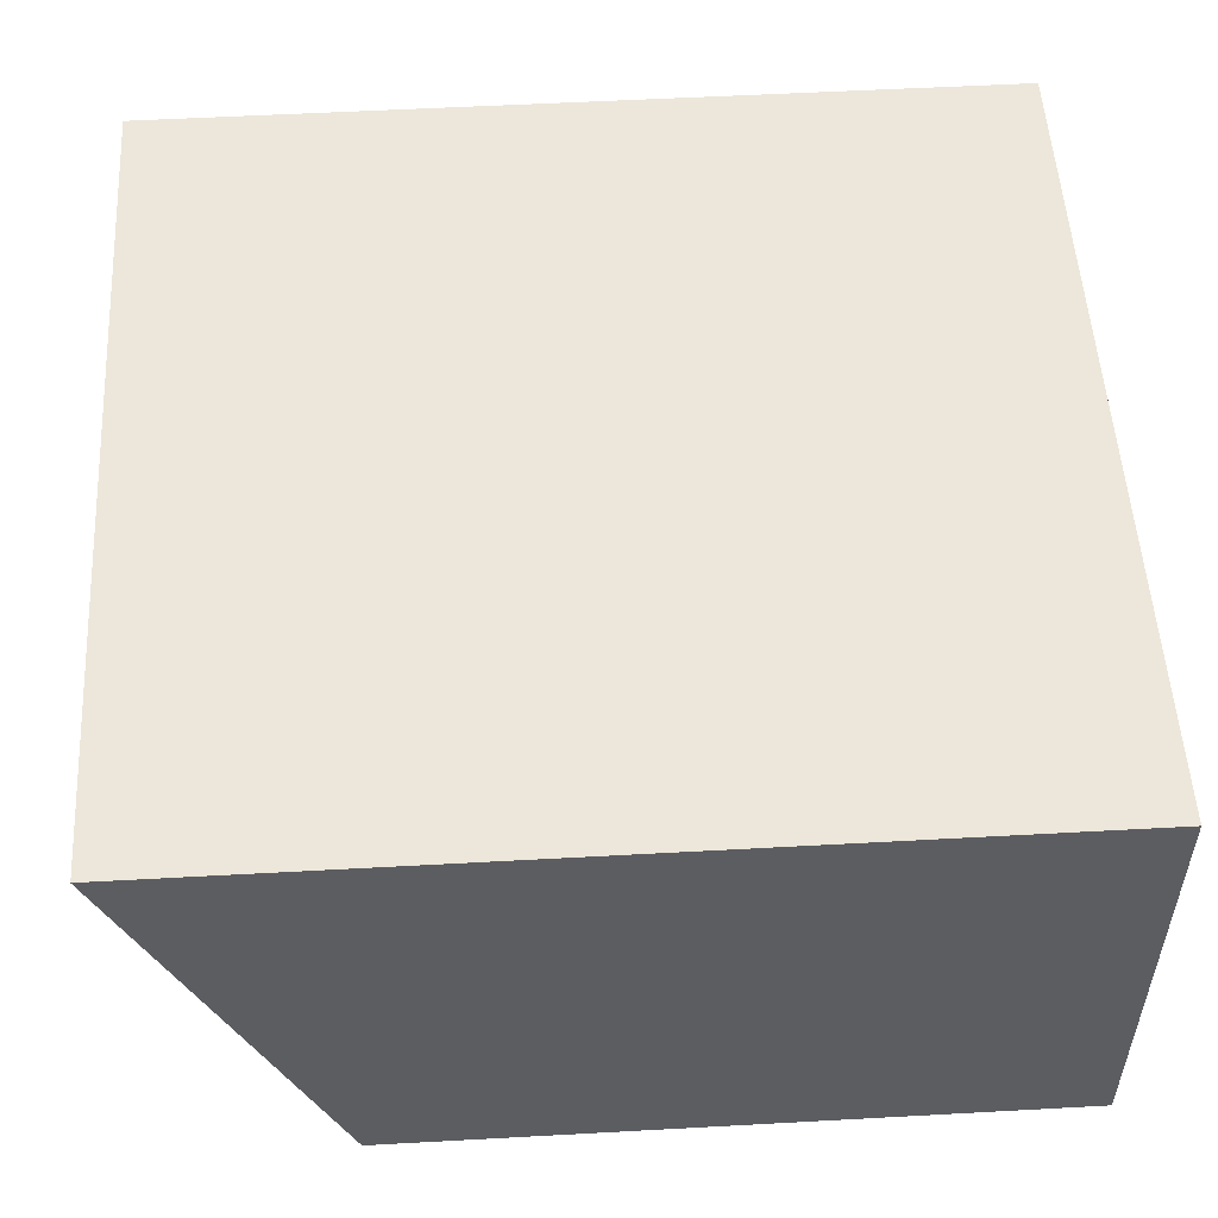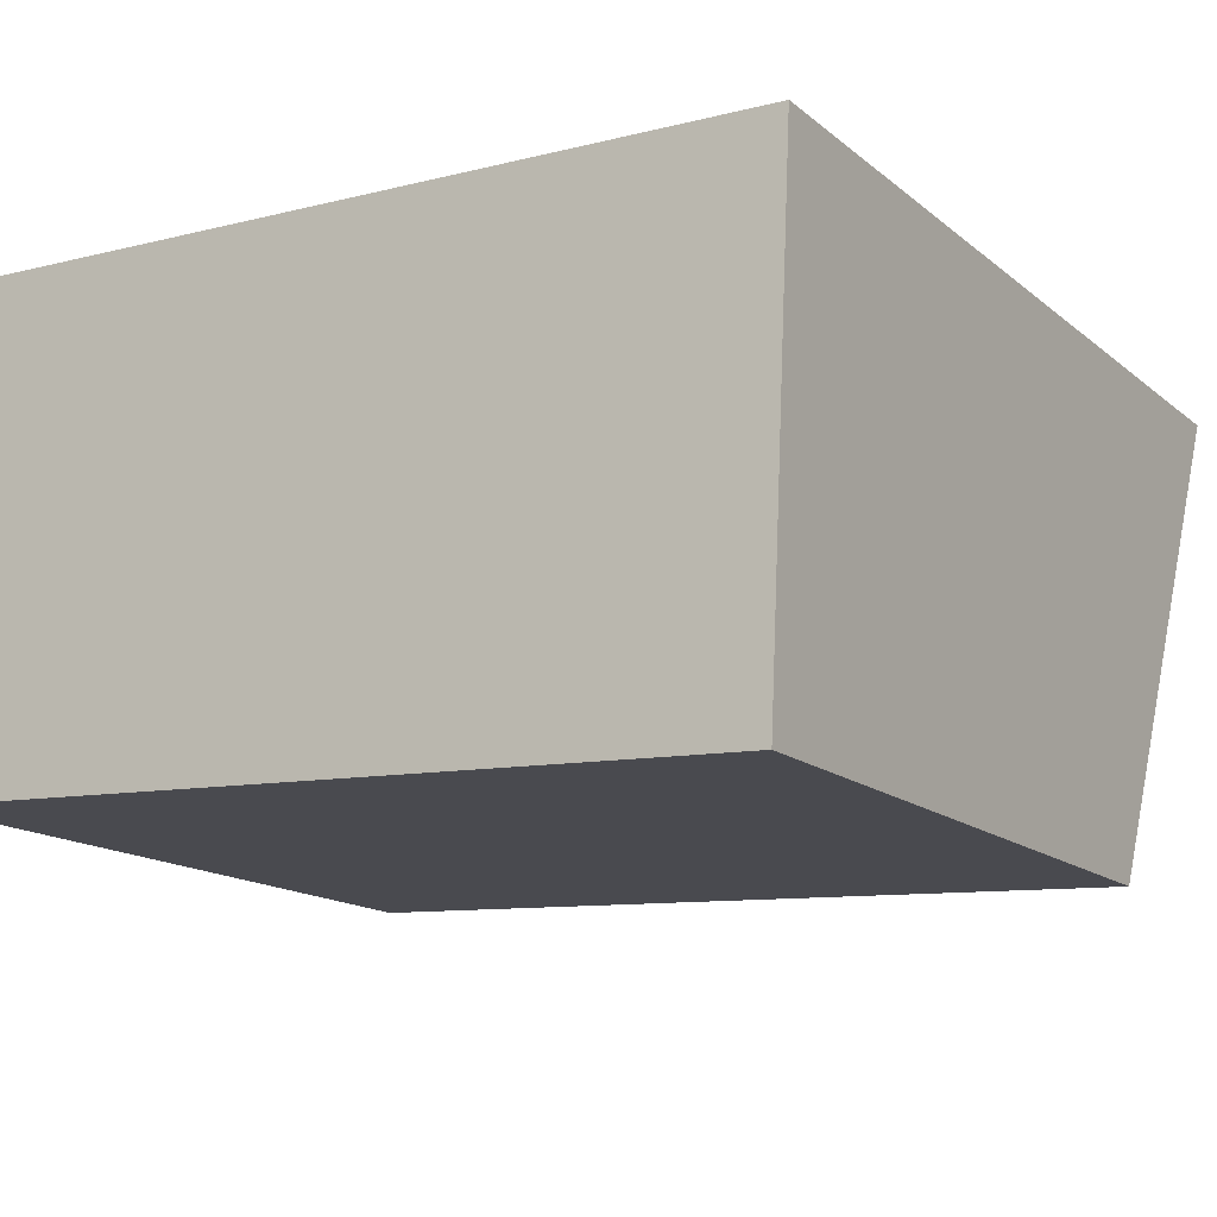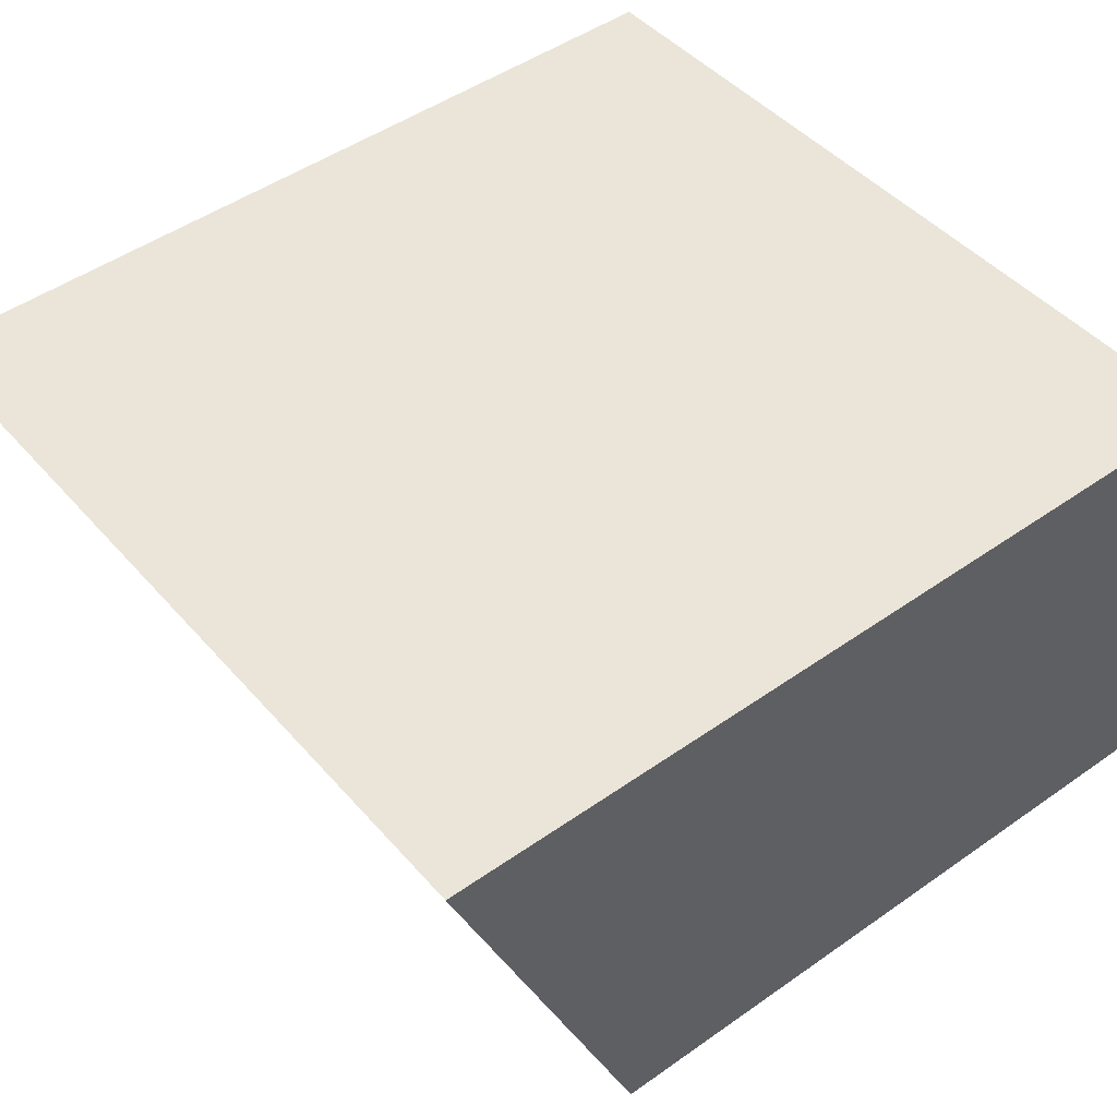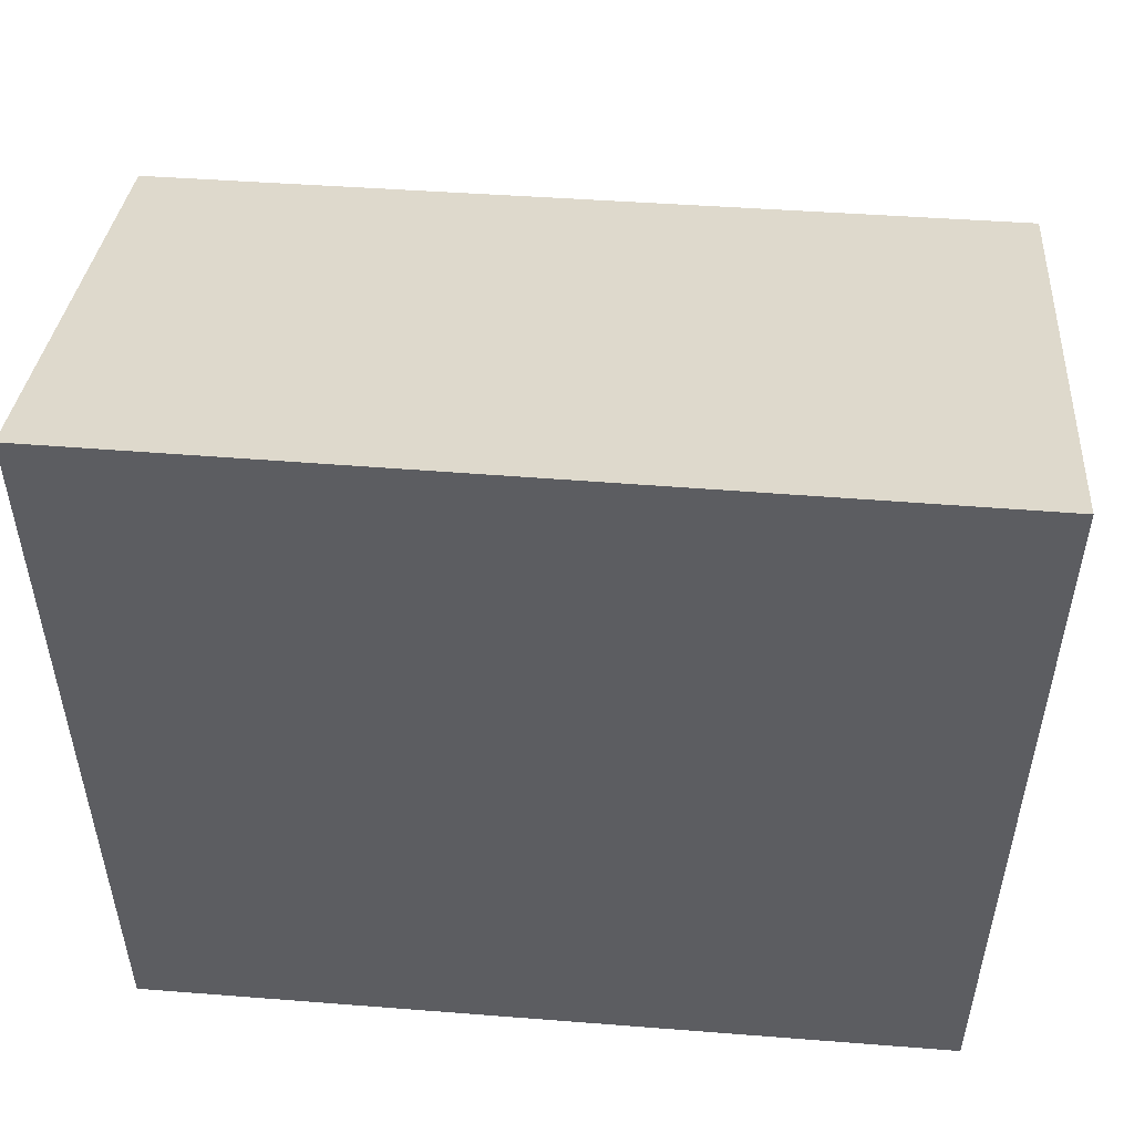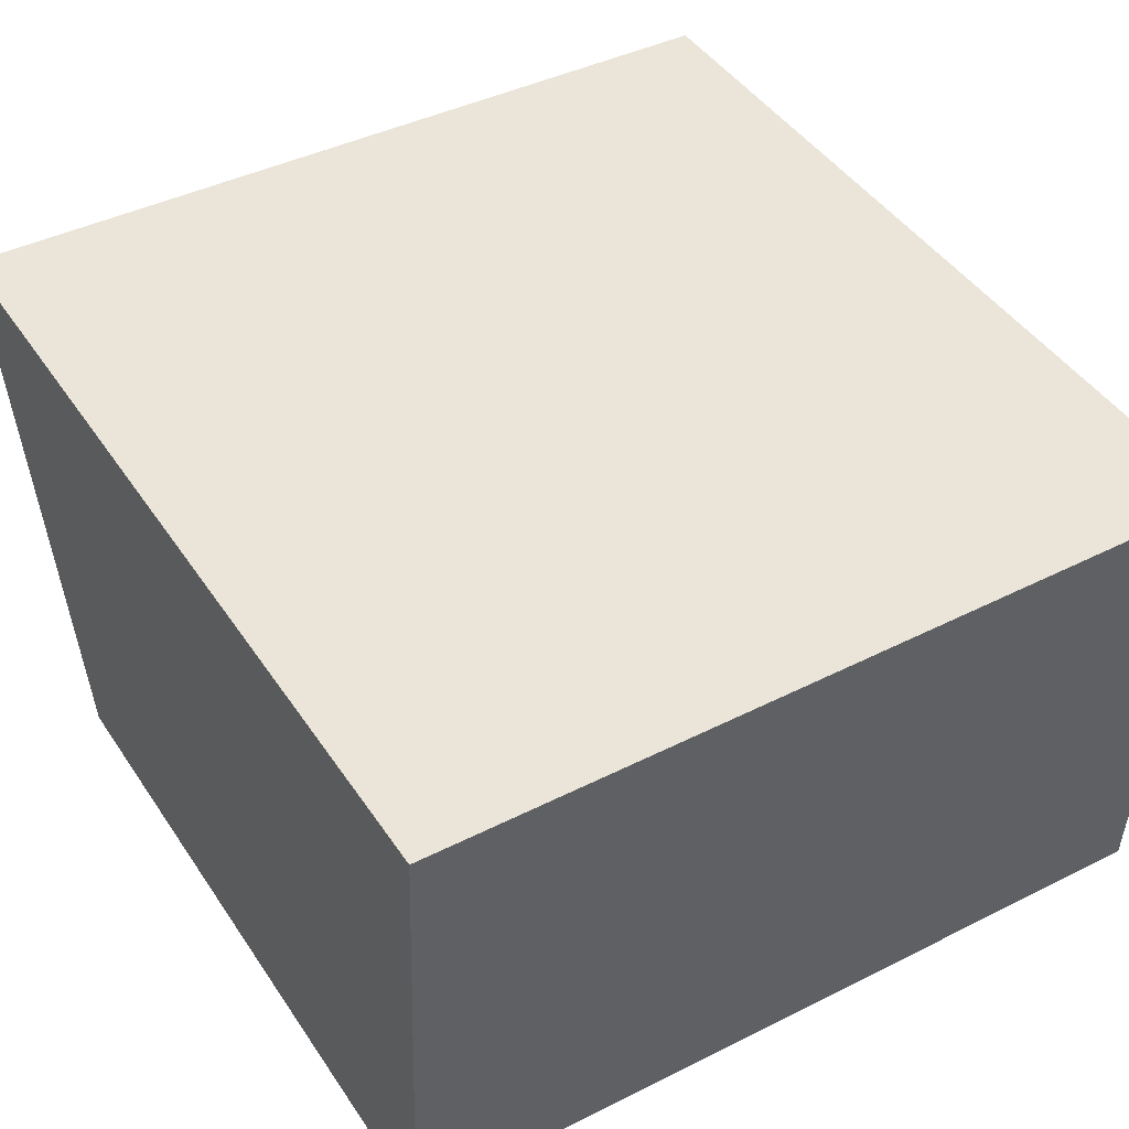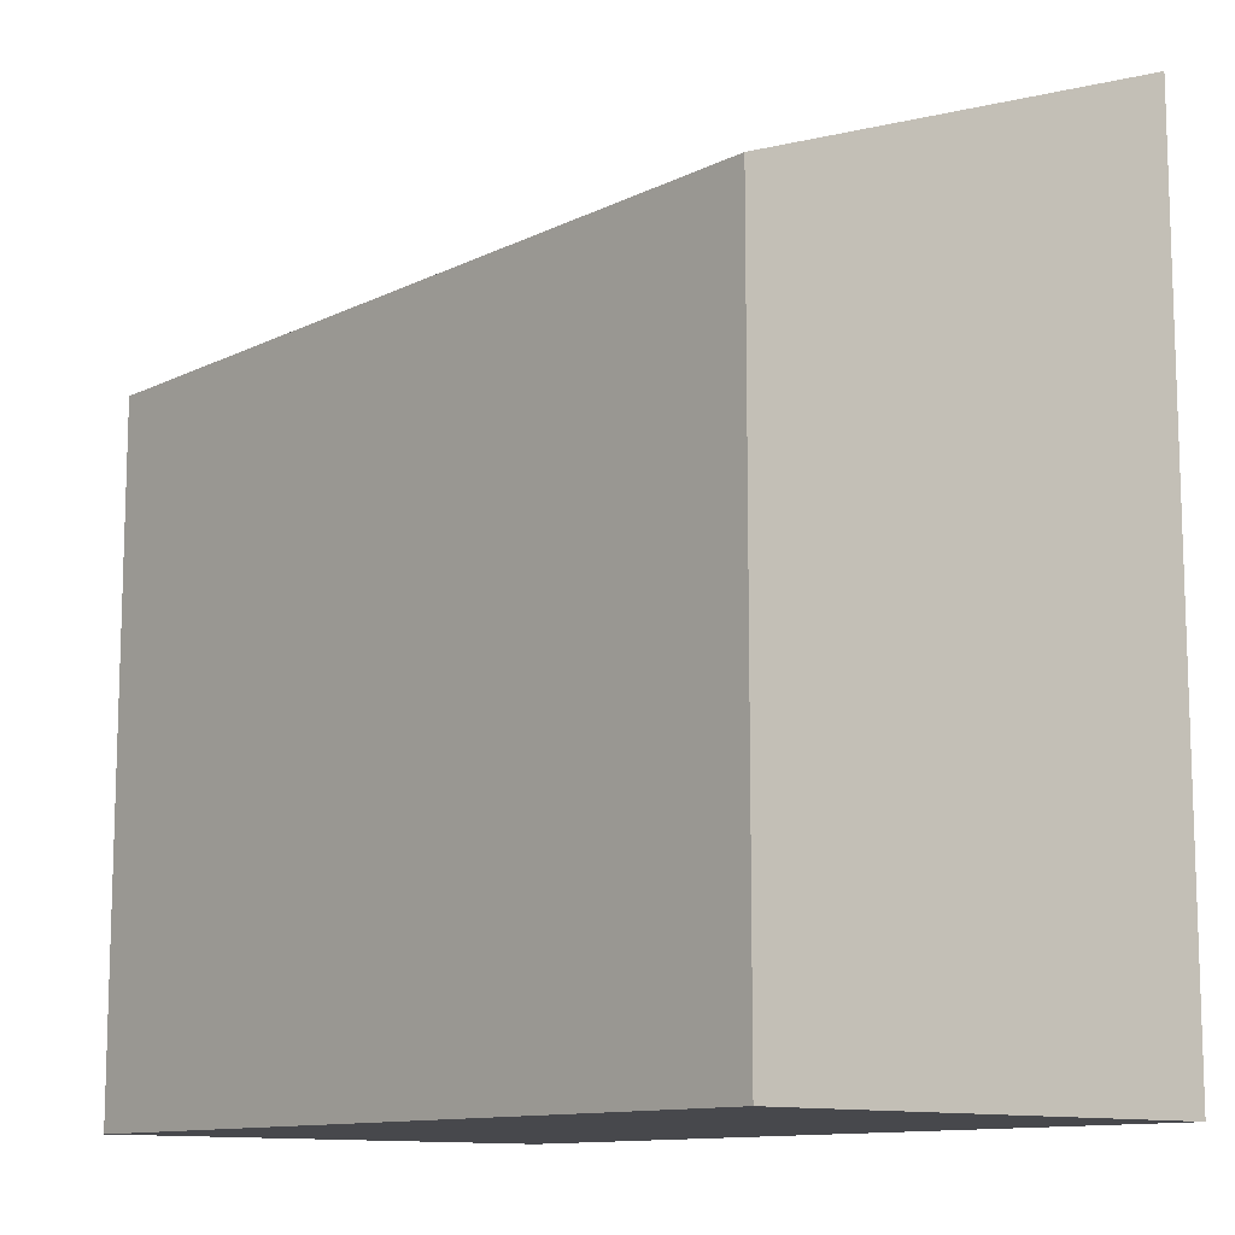
<metadata>
{"format":"obj","ext":"obj","renderer":"f3d","projection":"perspective","resolution":1024,"background":"white","views":[{"elev":55.4,"azim":-93.3,"up":"+Z"},{"elev":-15.3,"azim":31.7,"up":"+Z"},{"elev":48.3,"azim":-128.2,"up":"+Z"},{"elev":52.8,"azim":7.0,"up":"+Y"},{"elev":45.2,"azim":-31.8,"up":"+Z"},{"elev":-11.6,"azim":-128.0,"up":"+Y"}]}
</metadata>
<code>
v  0 4.355 2.667e-16
v  5.438 5.545 2.847
v  5.29 4.319 -0.291
v  0.105 5.545 3.049
v  5.438 -1.743e-16 2.847
v  5.29 1.782e-17 -0.291
v  0 0 0
v  0.105 -1.867e-16 3.049
g defaultobject
f 1 2 3
f 2 1 4
f 5 3 2
f 3 5 6
f 3 7 1
f 7 3 6
f 1 8 4
f 8 1 7
f 8 2 4
f 2 8 5
f 8 6 5
f 6 8 7

</code>
